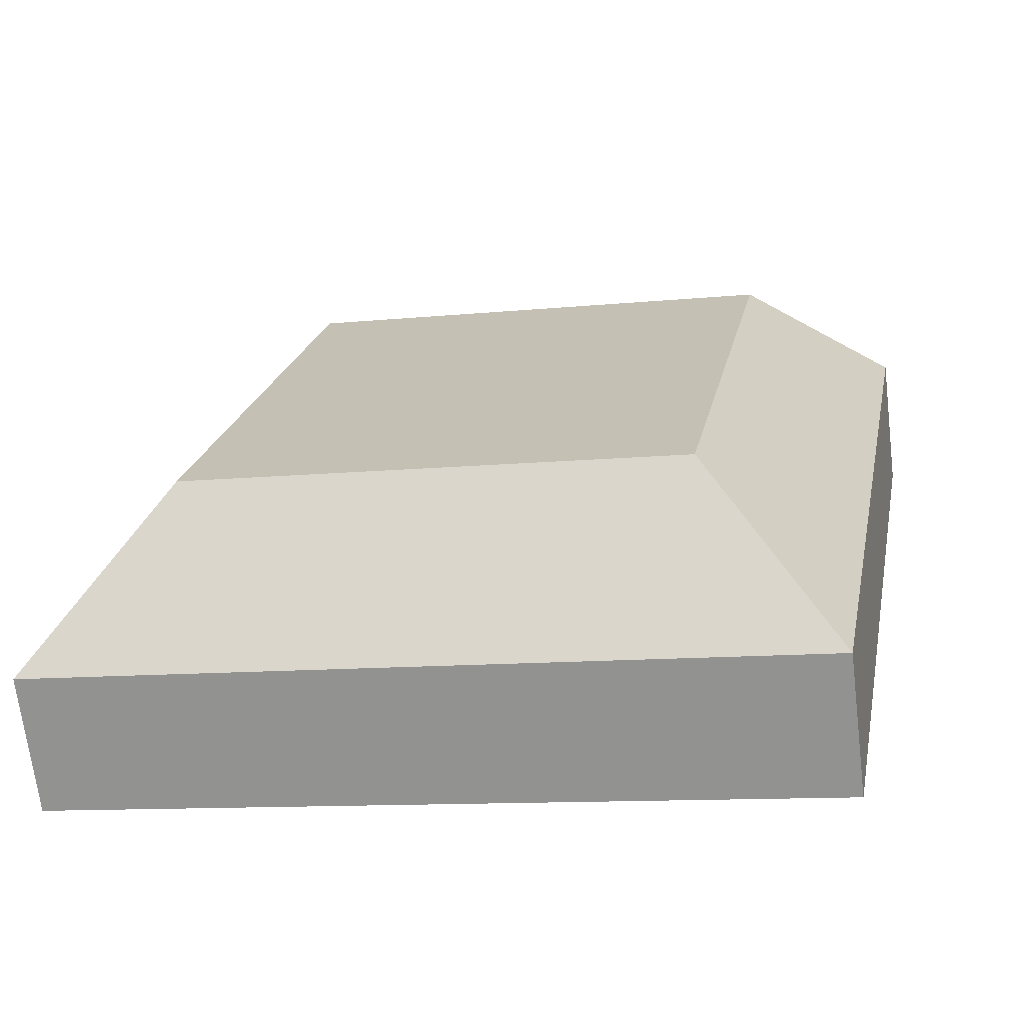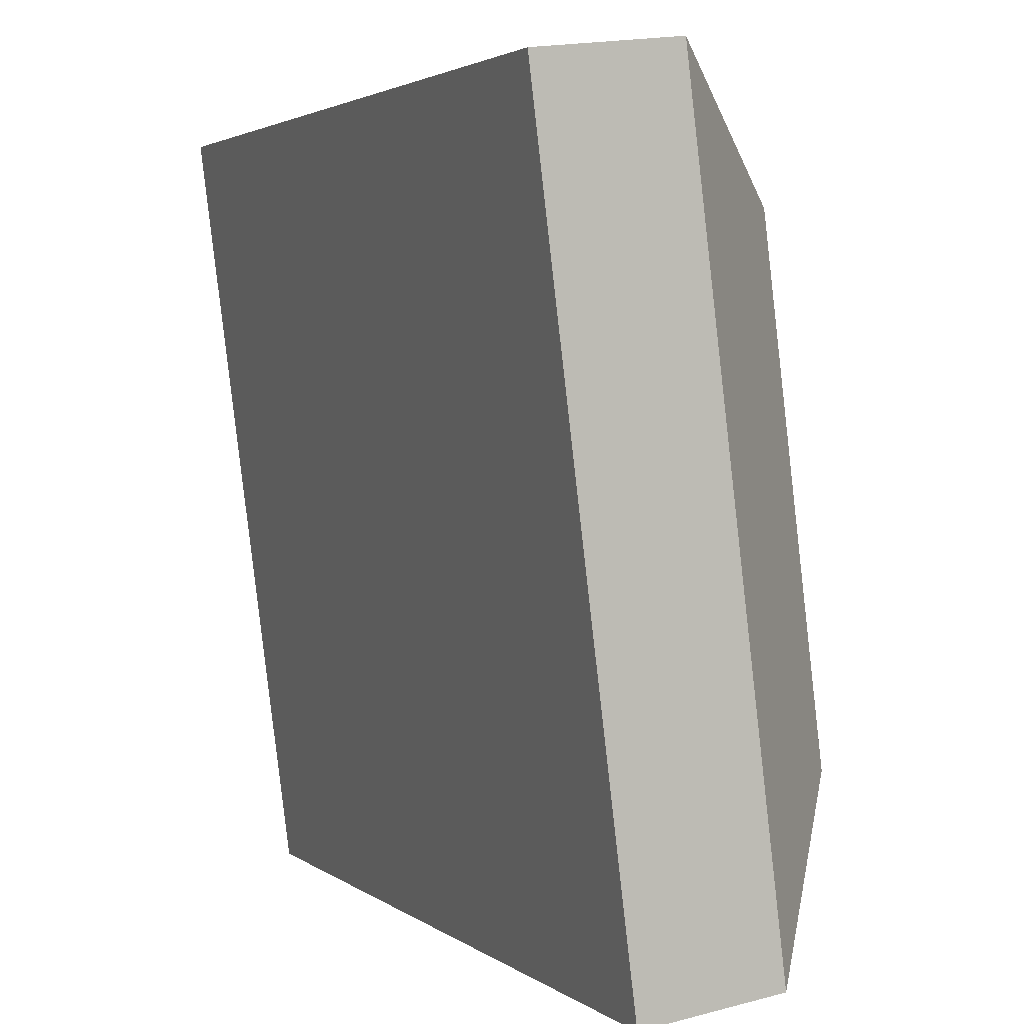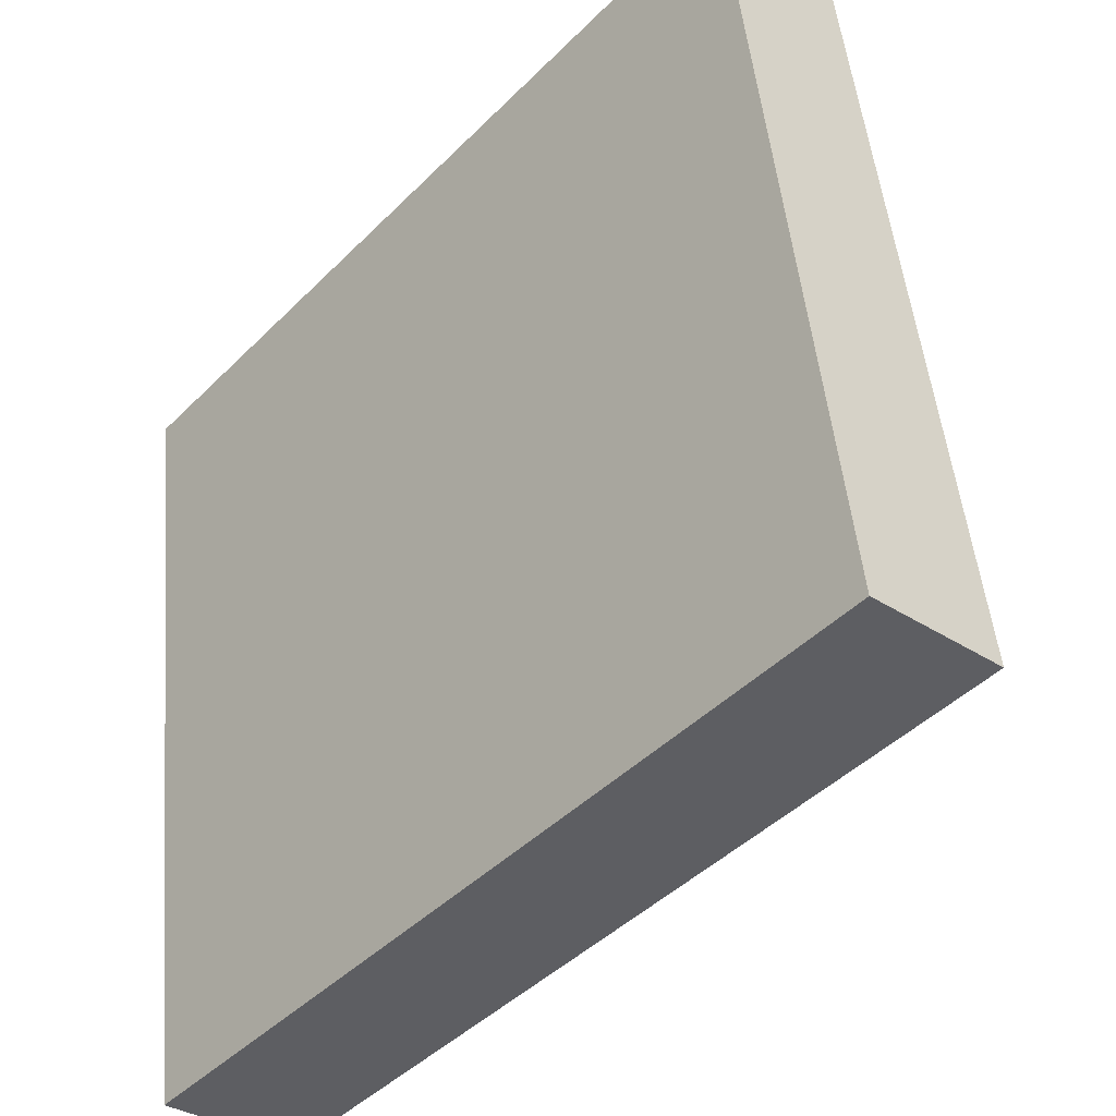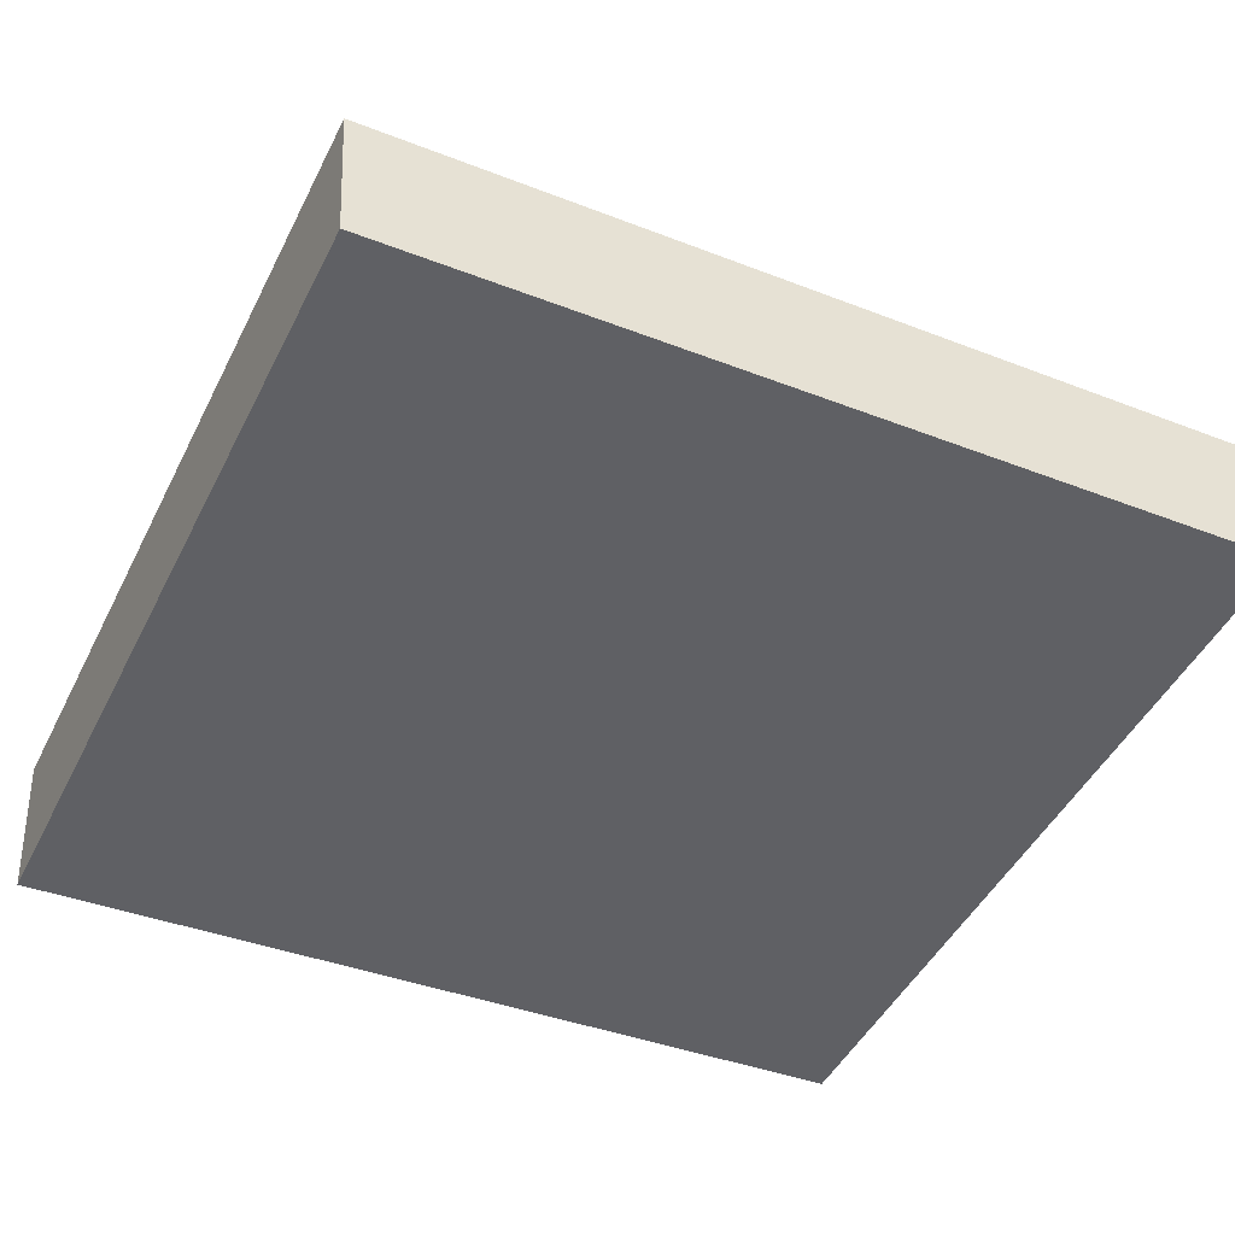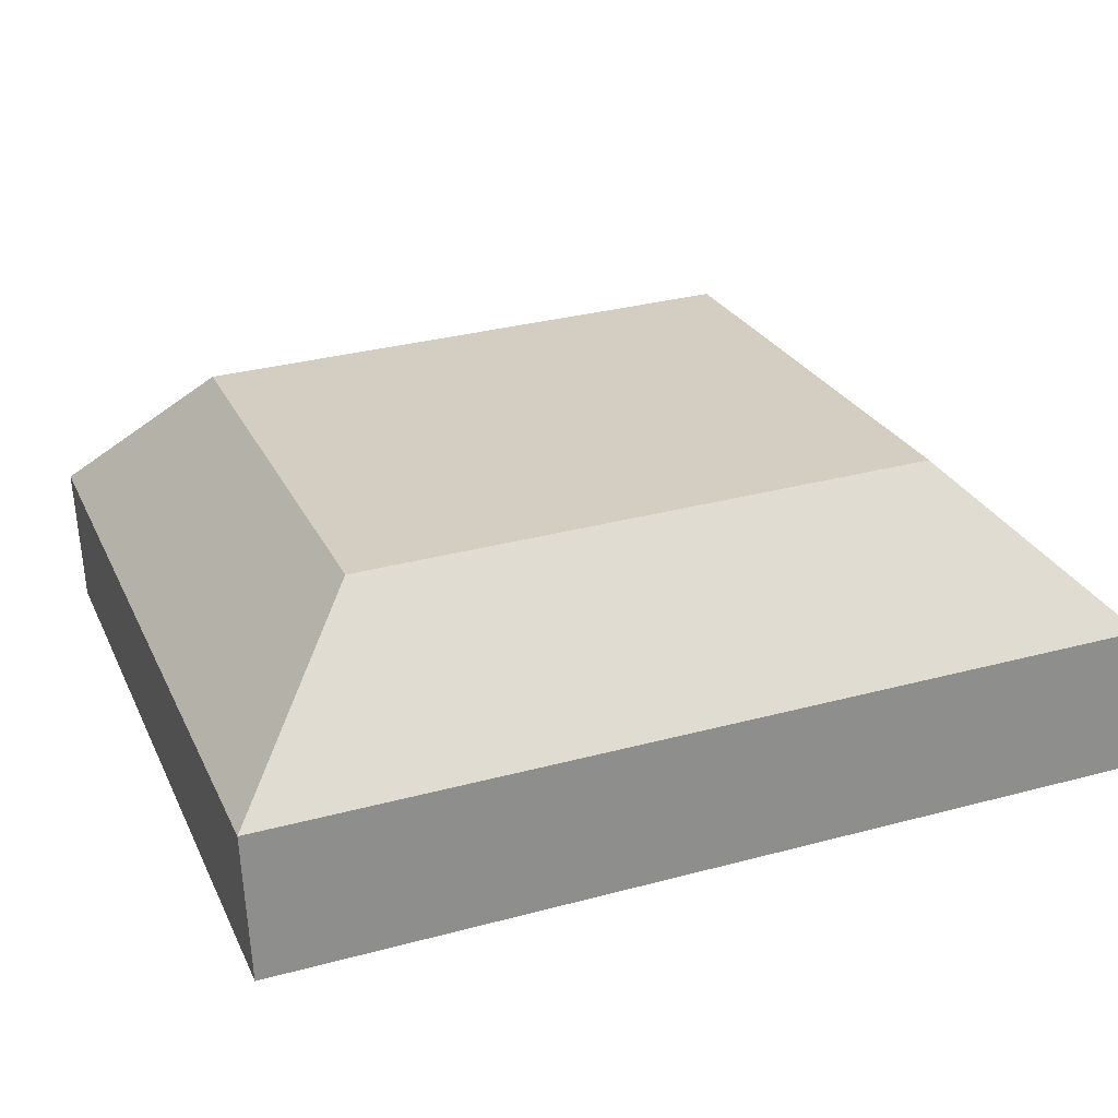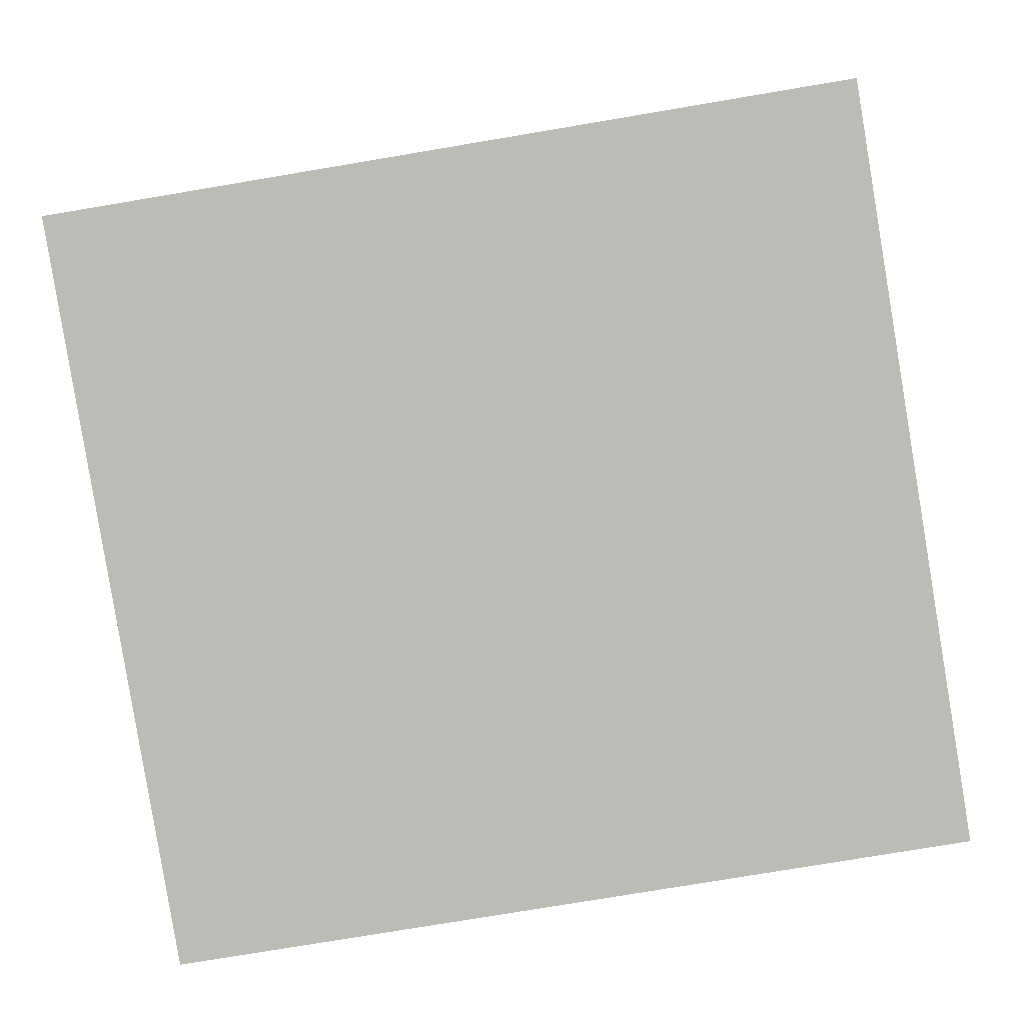
<metadata>
{"format":"obj","ext":"obj","renderer":"f3d","projection":"perspective","resolution":1024,"background":"white","views":[{"elev":21.4,"azim":101.1,"up":"+Y"},{"elev":2.8,"azim":65.1,"up":"+Z"},{"elev":-44.7,"azim":48.8,"up":"+Z"},{"elev":-39.2,"azim":154.0,"up":"+Y"},{"elev":32.5,"azim":159.6,"up":"+Y"},{"elev":-77.4,"azim":-170.5,"up":"+Y"}]}
</metadata>
<code>
o mesh79/mesh79-geometry#mesh79-geometry
v -0.8177 0.06114 -0.02055
v -0.8046 0.05566 -0.0818
v -0.8177 0.067 -0.06721
v -0.8046 0.04655 -0.00921
v -0.8819 0.05566 -0.0818
v -0.8689 0.06114 -0.02055
v -0.8819 0.04655 -0.00921
v -0.8046 0.0427 -0.08343
v -0.8819 0.0427 -0.08343
v -0.8689 0.067 -0.06721
v -0.8046 0.03359 -0.01084
v -0.8819 0.03359 -0.01084
f 1 2 3
f 3 2 1
f 1 4 2
f 2 4 1
f 2 5 3
f 3 5 2
f 1 3 6
f 6 3 1
f 4 1 7
f 7 1 4
f 4 8 2
f 2 8 4
f 2 9 5
f 5 9 2
f 3 5 10
f 10 5 3
f 6 3 10
f 10 3 6
f 7 1 6
f 6 1 7
f 4 7 11
f 11 7 4
f 4 11 8
f 8 11 4
f 8 9 2
f 2 9 8
f 5 9 12
f 12 9 5
f 7 10 5
f 5 10 7
f 7 6 10
f 10 6 7
f 11 7 12
f 12 7 11
f 11 9 8
f 8 9 11
f 12 9 11
f 11 9 12
f 5 12 7
f 7 12 5

</code>
